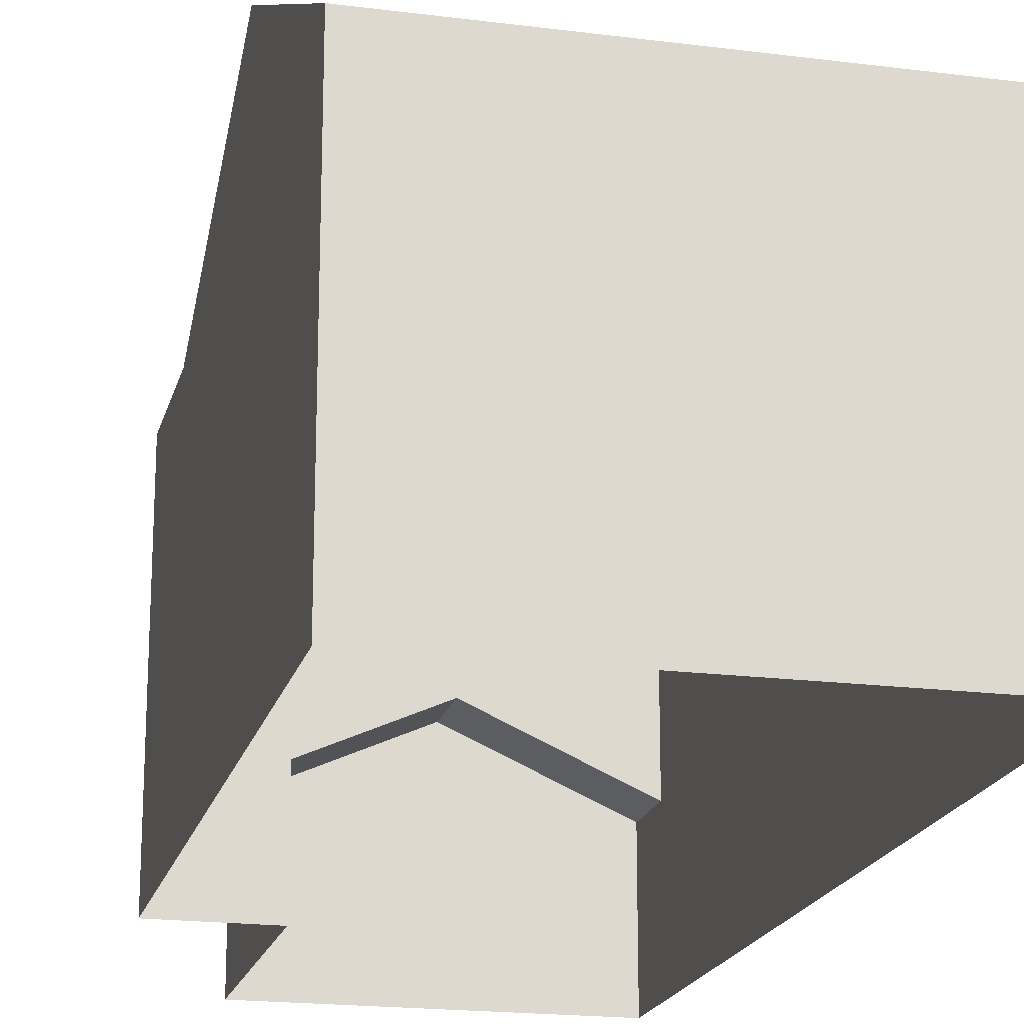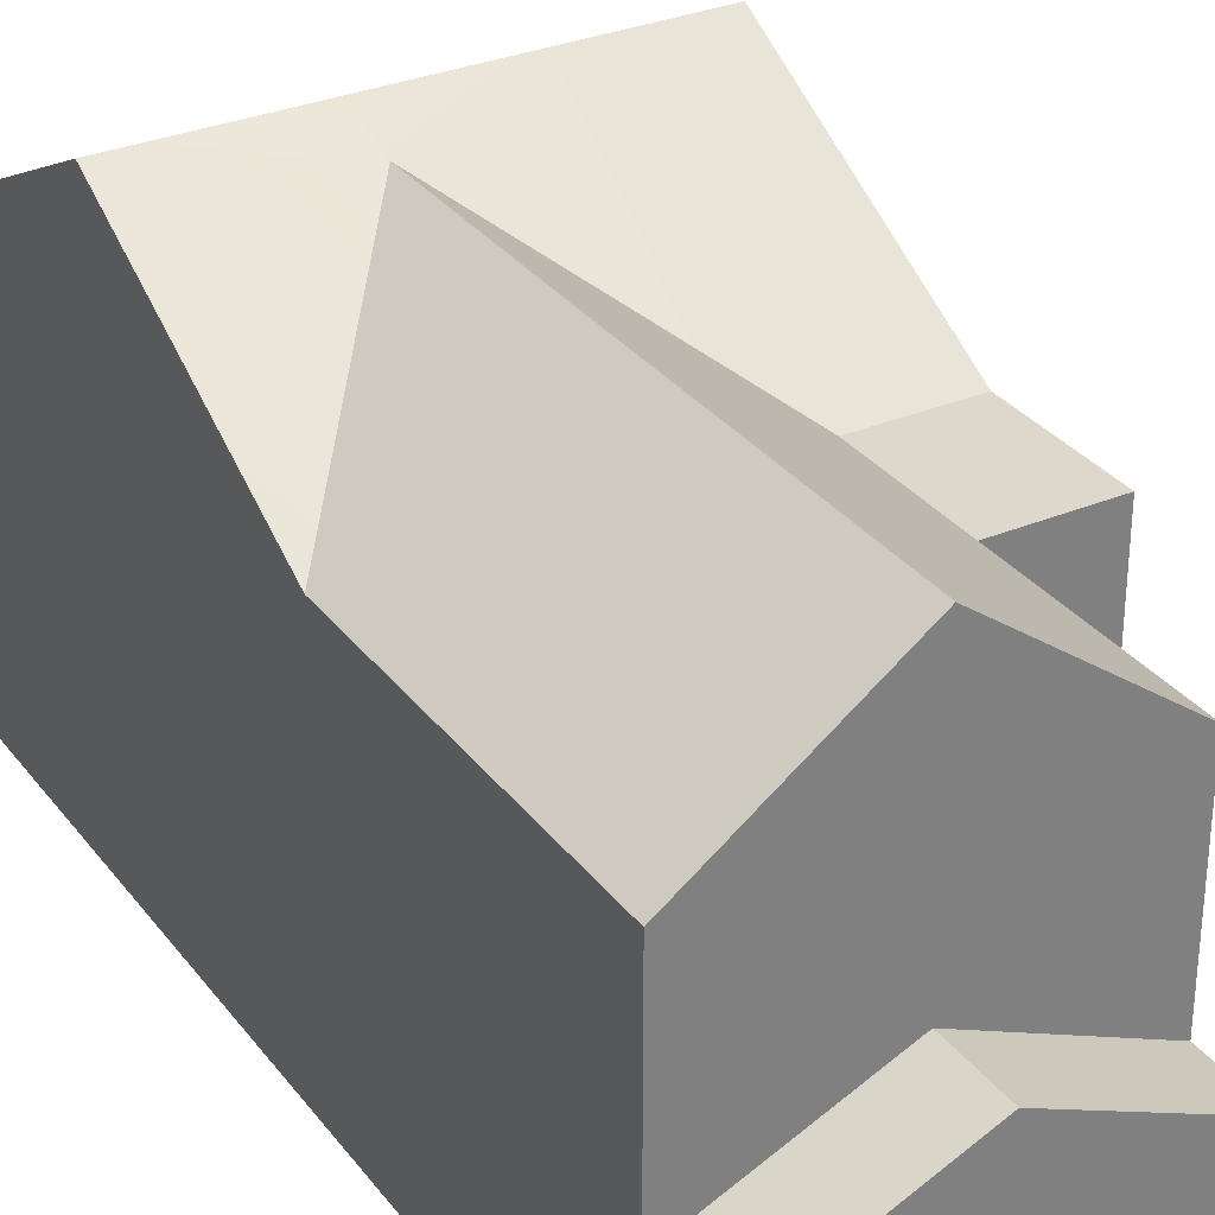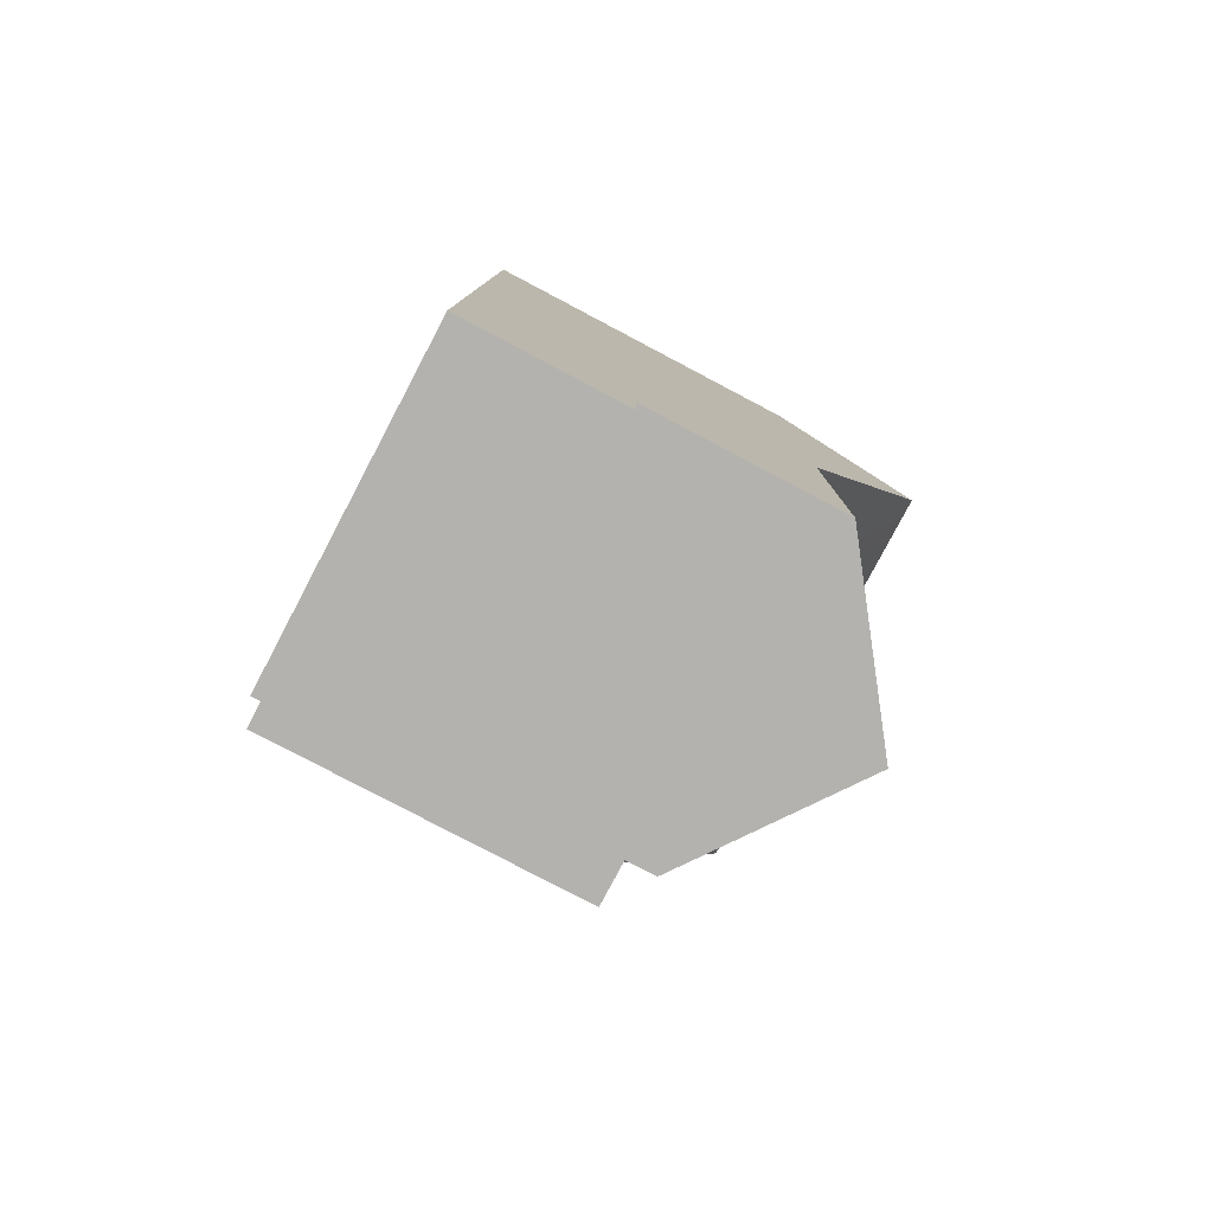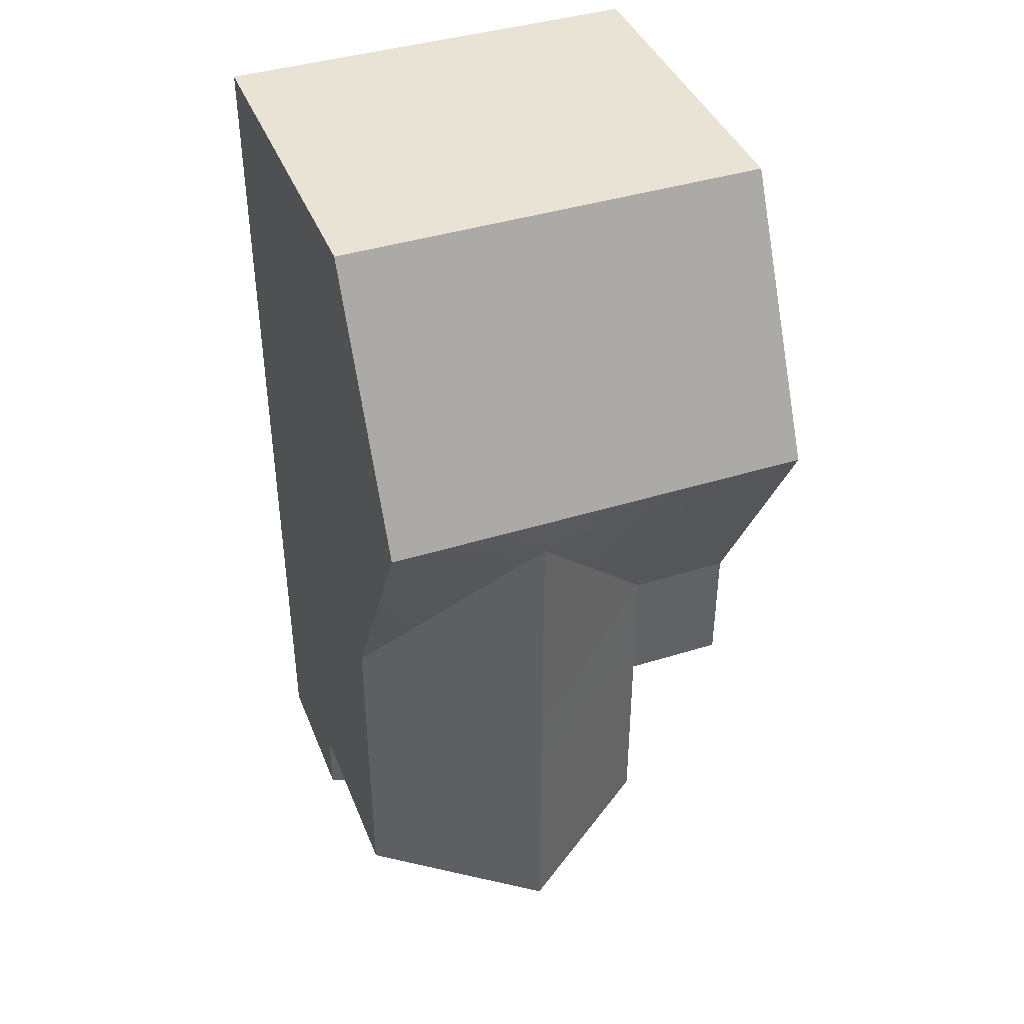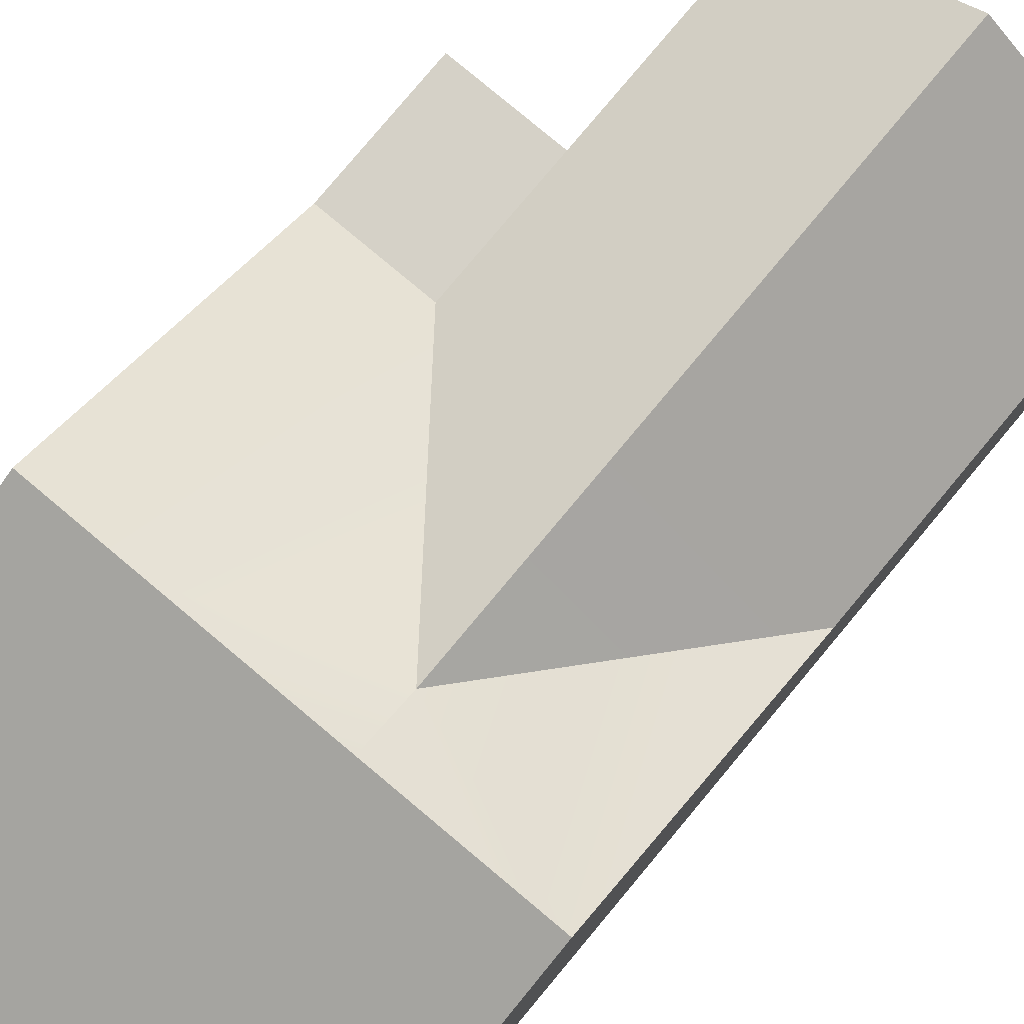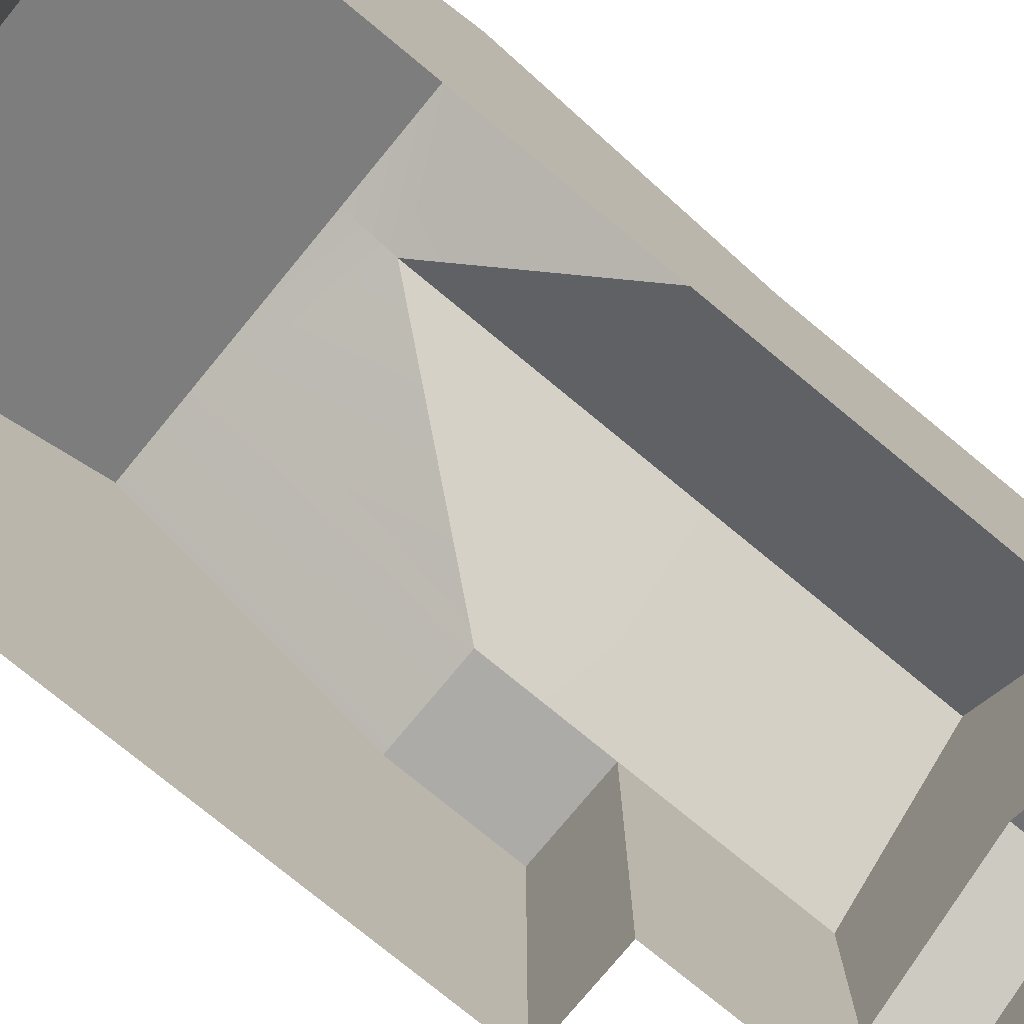
<metadata>
{"format":"obj","ext":"obj","renderer":"f3d","projection":"perspective","resolution":1024,"background":"white","views":[{"elev":-19.2,"azim":-13.6,"up":"+Y"},{"elev":31.4,"azim":149.3,"up":"+Y"},{"elev":-79.8,"azim":62.2,"up":"+Z"},{"elev":41.1,"azim":159.2,"up":"+Z"},{"elev":79.7,"azim":39.9,"up":"+Y"},{"elev":-76.5,"azim":50.5,"up":"+Y"}]}
</metadata>
<code>
v 3.937 2.893 -8.518
v 0.9368 4.224 -7.216
v 0.9368 4.224 -8.518
v 3.937 2.893 -7.216
v 0.9368 0.00831 -8.518
v 3.937 2.893 -8.518
v 0.9368 4.224 -8.518
v 3.937 0.00831 -8.518
v -2.064 0.00831 -8.518
v -2.064 2.893 -8.518
v -2.064 0.00831 -7.216
v -2.064 2.893 -8.518
v -2.064 2.893 -7.216
v -2.064 0.00831 -8.518
v 0.9368 0.00831 8.518
v -2.064 6.559 8.518
v 0.9368 6.559 8.518
v -2.064 0.00831 8.518
v -3.937 6.559 8.518
v -3.937 0.00831 8.518
v 3.937 0.00831 8.518
v 3.937 6.559 8.518
v 3.937 2.893 -7.216
v 3.937 0.00831 -3.482
v 3.937 6.441 -3.482
v 3.937 0.00831 -7.216
v 3.937 6.441 -1.071
v 3.937 0.00831 -1.071
v 3.937 0.00831 -8.518
v 3.937 2.893 -8.518
v 3.937 6.441 -7.216
v 0.9368 8.64 -3.482
v 3.937 6.441 -1.071
v 0.9368 8.64 -1.071
v 3.937 6.441 -3.482
v 0.9368 8.64 -7.216
v 3.937 6.441 -7.216
v 0.9368 8.662 2.733
v -3.937 6.441 -3.482
v -3.937 0.00831 -1.071
v -3.937 0.00831 -3.482
v -3.937 6.441 -1.071
v -3.937 9.005 3.723
v -3.937 0.00831 3.723
v -3.937 0.00831 8.518
v -3.937 6.559 8.518
v 3.937 6.441 -1.071
v 3.937 0.00831 3.723
v 3.937 9.005 3.723
v 3.937 0.00831 -1.071
v 3.937 6.559 8.518
v 3.937 0.00831 8.518
v 0.9368 8.662 2.733
v 3.937 9.005 3.723
v 0.9368 9.005 3.723
v 3.937 6.441 -1.071
v 0.9368 8.662 2.733
v -2.064 9.005 3.723
v -2.064 6.441 -1.071
v -3.937 9.005 3.723
v -3.937 6.441 -1.071
v -2.064 6.441 -3.482
v -3.937 0.00831 -3.482
v -2.064 0.00831 -3.482
v -3.937 6.441 -3.482
v -2.064 9.005 3.723
v -3.937 6.559 8.518
v -3.937 9.005 3.723
v -2.064 6.559 8.518
v 0.9368 9.005 3.723
v 0.9368 6.559 8.518
v 3.937 6.559 8.518
v 3.937 9.005 3.723
v -2.064 6.441 -1.071
v -3.937 6.441 -3.482
v -2.064 6.441 -3.482
v -3.937 6.441 -1.071
v -2.064 6.441 -3.482
v 0.9368 8.64 -7.216
v 0.9368 8.64 -3.482
v -2.064 6.441 -7.216
v 0.9368 8.64 -1.071
v -2.064 6.441 -1.071
v 0.9368 8.662 2.733
v -2.064 2.893 -7.216
v -2.064 0.00831 -3.482
v -2.064 0.00831 -7.216
v -2.064 6.441 -3.482
v -2.064 6.441 -7.216
v -2.064 6.441 -7.216
v 0.9368 4.224 -7.216
v 0.9368 8.64 -7.216
v -2.064 2.893 -7.216
v 3.937 6.441 -7.216
v 3.937 2.893 -7.216
v 0.9368 4.224 -7.216
v -2.064 2.893 -8.518
v 0.9368 4.224 -8.518
v -2.064 2.893 -7.216
g House_05
f 3 2 1
f 4 1 2
f 7 6 5
f 8 5 6
f 5 9 7
f 10 7 9
f 13 12 11
f 14 11 12
f 17 16 15
f 18 15 16
f 16 19 18
f 20 18 19
f 15 21 17
f 22 17 21
f 25 24 23
f 26 23 24
f 25 27 24
f 28 24 27
f 26 29 23
f 30 23 29
f 31 25 23
f 34 33 32
f 35 32 33
f 32 35 36
f 37 36 35
f 34 38 33
f 41 40 39
f 42 39 40
f 42 40 43
f 44 43 40
f 44 45 43
f 46 43 45
f 49 48 47
f 50 47 48
f 49 51 48
f 52 48 51
f 55 54 53
f 56 53 54
f 58 55 57
f 58 57 59
f 58 59 60
f 61 60 59
f 64 63 62
f 65 62 63
f 68 67 66
f 69 66 67
f 66 69 70
f 71 70 69
f 71 72 70
f 73 70 72
f 76 75 74
f 77 74 75
f 80 79 78
f 81 78 79
f 80 78 82
f 83 82 78
f 82 83 84
f 87 86 85
f 88 85 86
f 89 85 88
f 92 91 90
f 93 90 91
f 92 94 91
f 95 91 94
f 98 97 96
f 99 96 97

</code>
